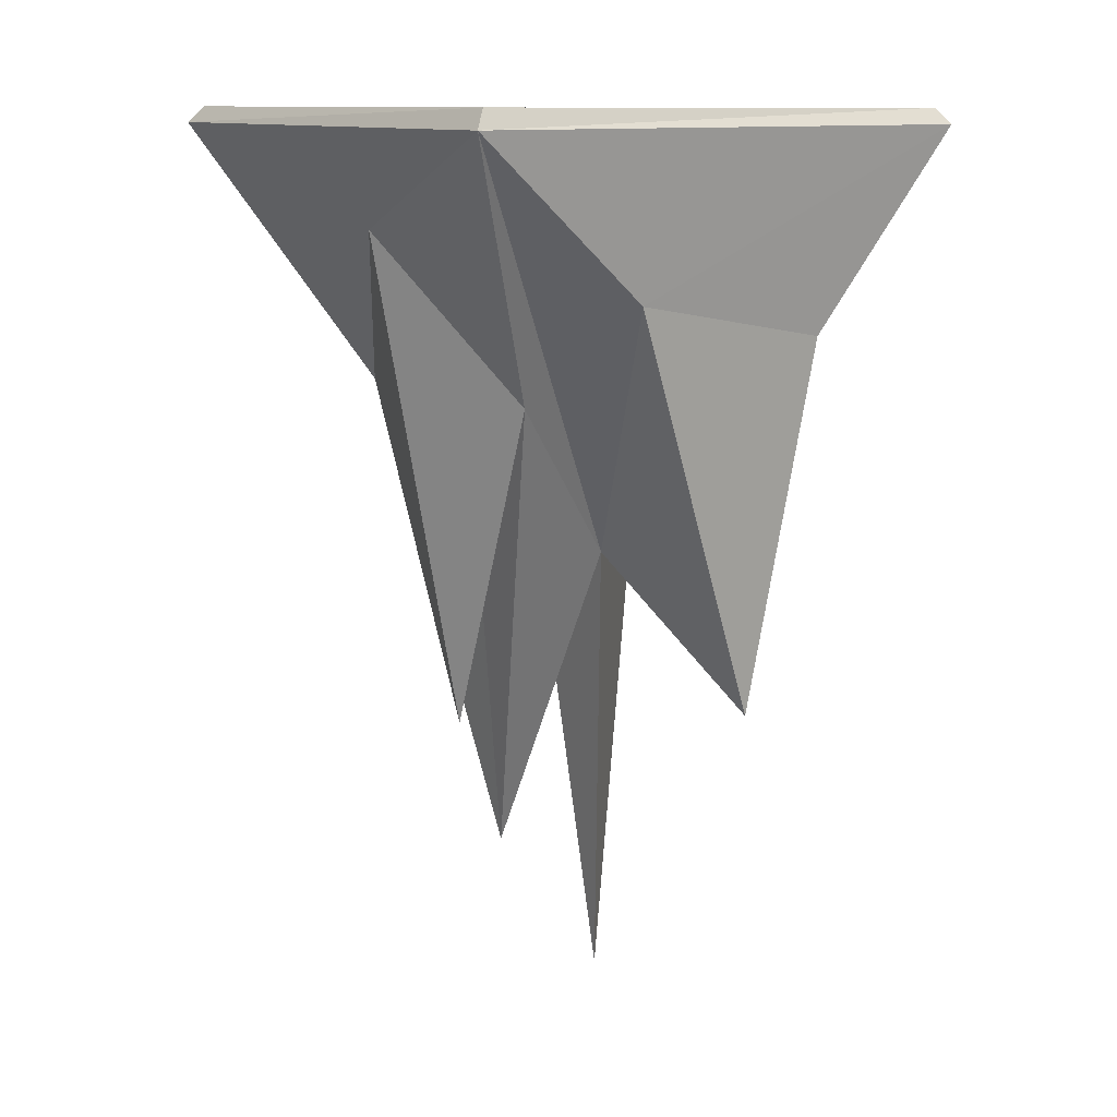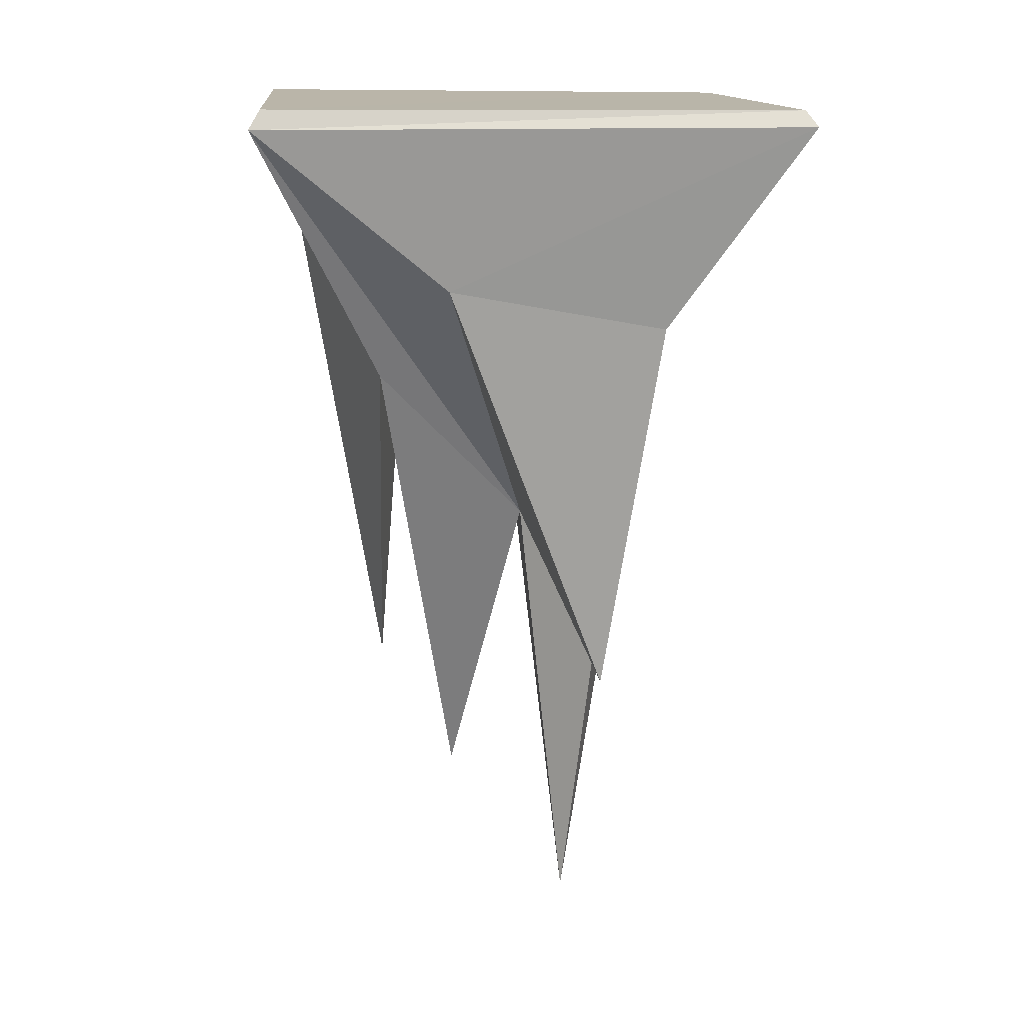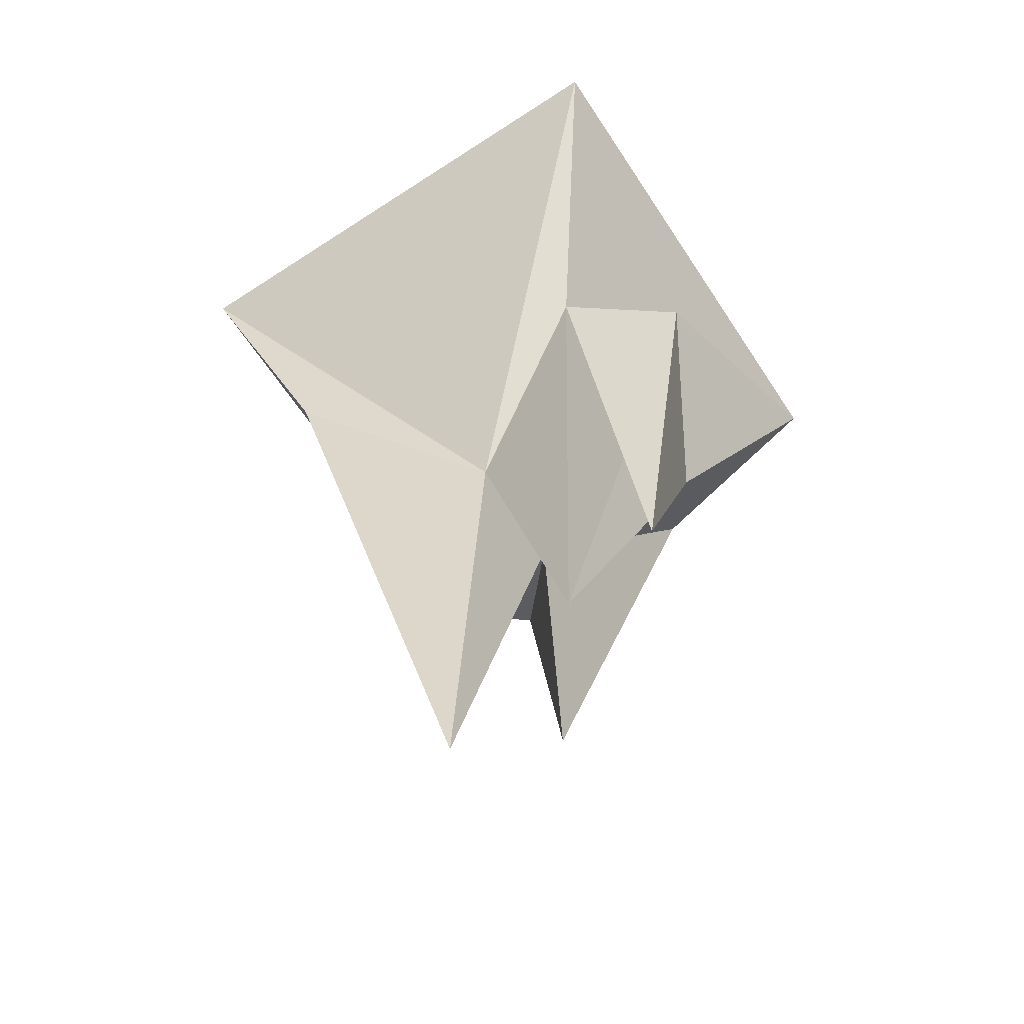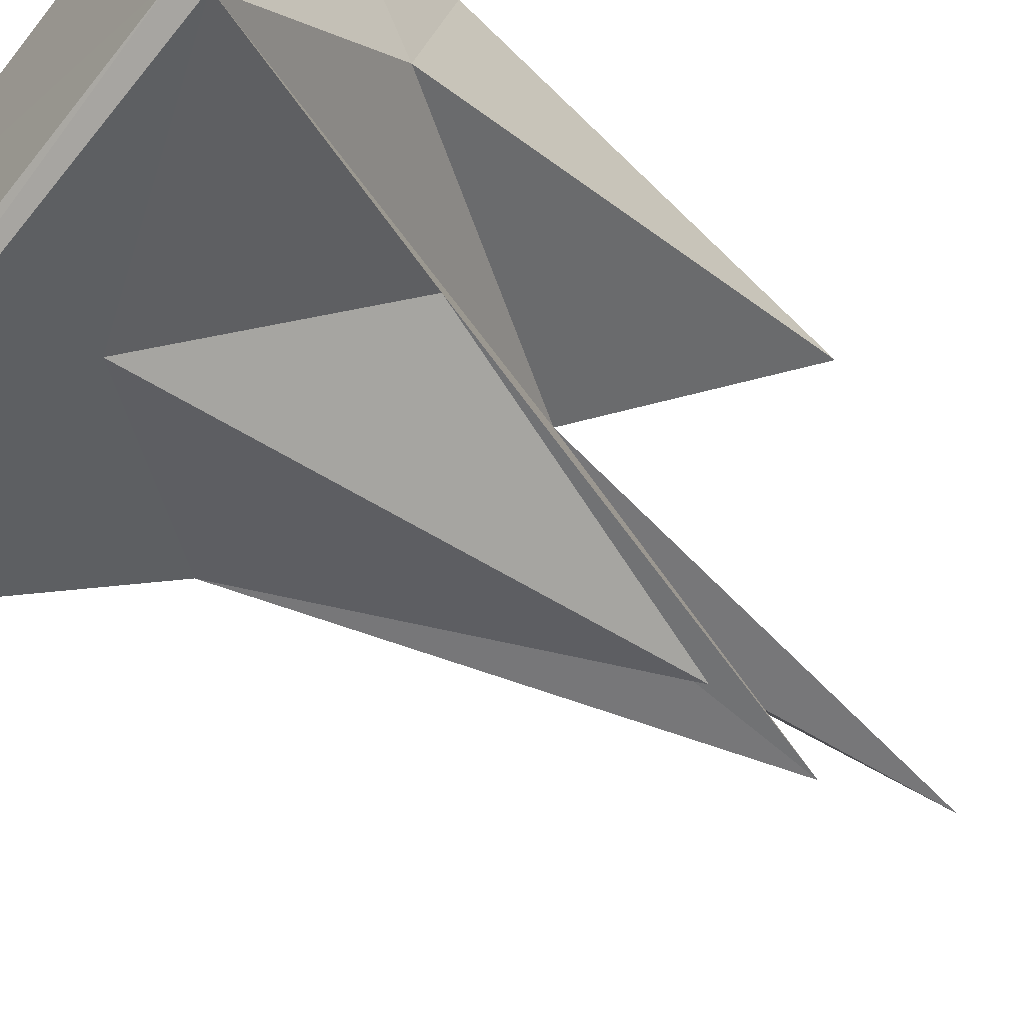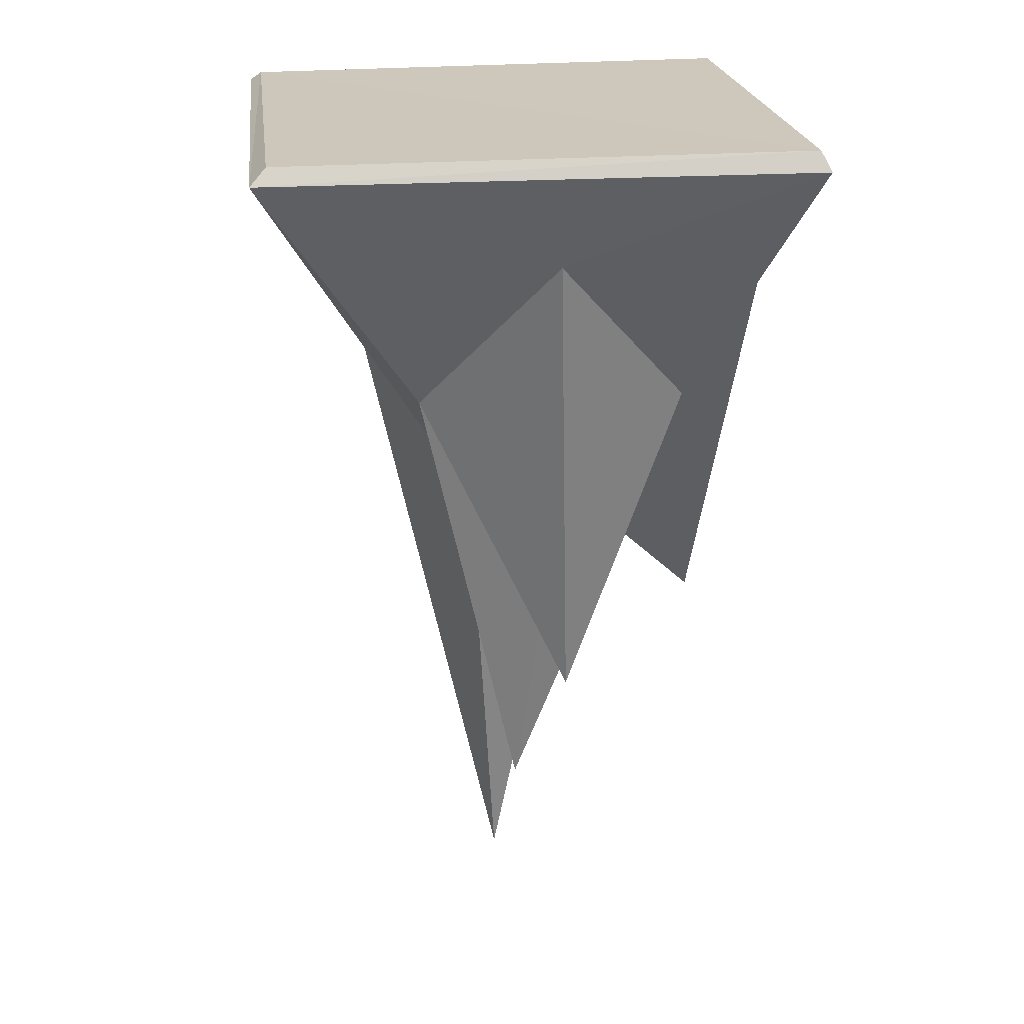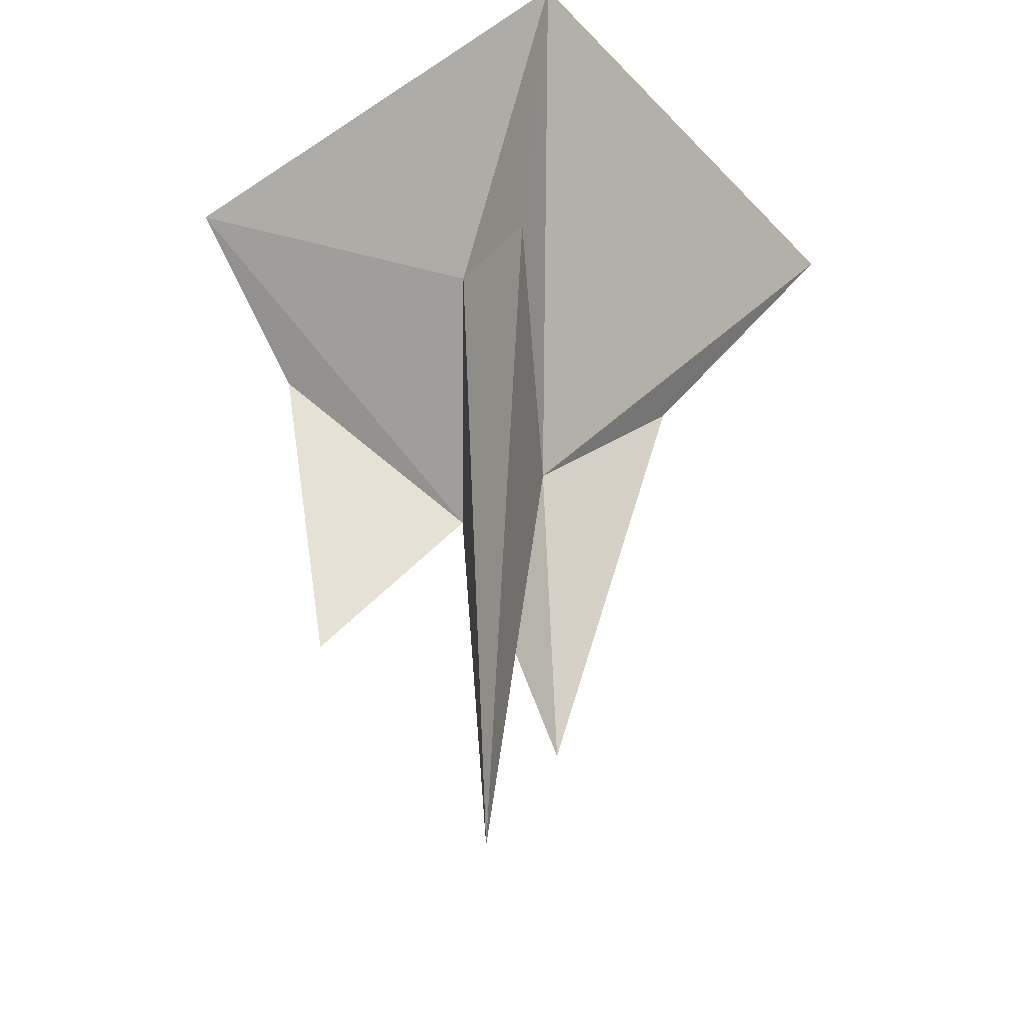
<metadata>
{"format":"obj","ext":"obj","renderer":"f3d","projection":"perspective","resolution":1024,"background":"white","views":[{"elev":11.9,"azim":-125.0,"up":"+Y"},{"elev":14.0,"azim":-95.0,"up":"+Y"},{"elev":-63.8,"azim":123.3,"up":"+Y"},{"elev":-61.9,"azim":-128.7,"up":"+Z"},{"elev":22.2,"azim":173.5,"up":"+Y"},{"elev":-39.2,"azim":39.0,"up":"+Y"}]}
</metadata>
<code>
v 0.435 0.7064 -0.435
v -0.435 0.7064 -0.435
v -0.03578 0.5535 -0.3714
v 0.07701 0.0396 0.006925
v 0.007143 -0.4653 -0.1122
v -0.1136 0.02992 0.003979
v 0.435 0.7064 0.435
v -0.435 0.7064 0.435
v 0.4164 0.722 0.4169
v -0.4008 0.4543 -0.1325
v 0.2666 0.3192 0.3007
v 0.1797 0.2978 -0.2394
v -0.2553 0.2978 -0.2394
v 0.08419 0.3493 0.2443
v 0.02487 -0.7362 0.09405
v -0.4163 0.7312 0.4171
v -0.4203 0.7362 -0.417
v 0.4096 0.7318 -0.4167
v -0.3898 0.3896 0.2111
v -0.345 -0.2084 0.1178
v -0.06784 0.1378 -0.2094
v -0.06692 -0.2261 -0.2387
o group1926919455
g mesh1926919455
f 3 2 1
f 6 5 4
f 4 1 7
f 10 8 2
f 7 11 4
f 12 4 5
f 2 13 6
f 14 11 7
f 15 6 4
f 14 7 8
f 14 6 15
f 15 11 14
f 11 15 4
f 6 8 19
f 10 19 8
f 20 10 6
f 20 19 10
f 20 6 19
f 5 13 21
f 3 13 2
f 22 21 13
f 22 3 12
f 22 13 3
f 22 12 21
f 12 5 21
f 12 1 4
f 13 5 6
f 10 2 6
f 8 6 14
f 12 3 1
f 9 8 7
f 16 2 8
f 17 1 2
f 9 7 1
f 17 16 9
f 17 18 1
f 1 18 9
f 9 18 17
f 16 17 2
f 9 16 8

</code>
